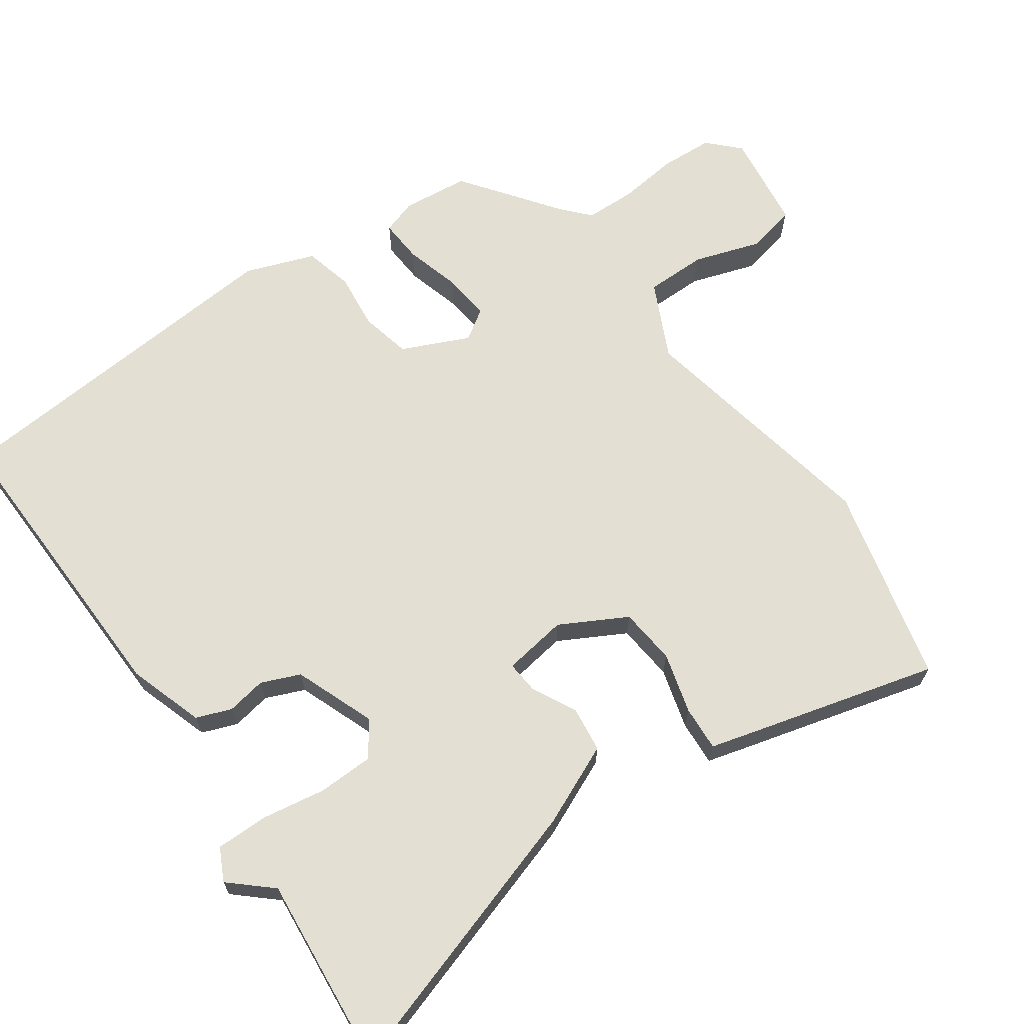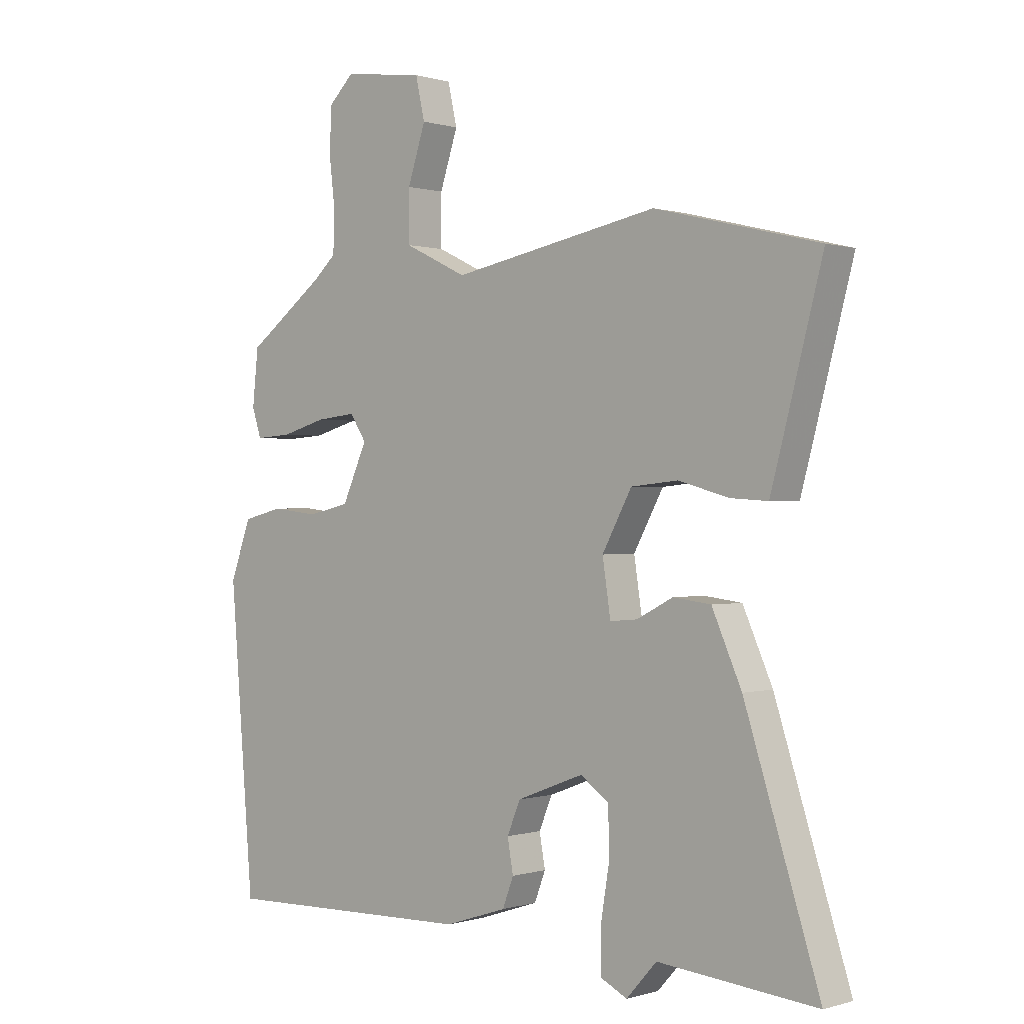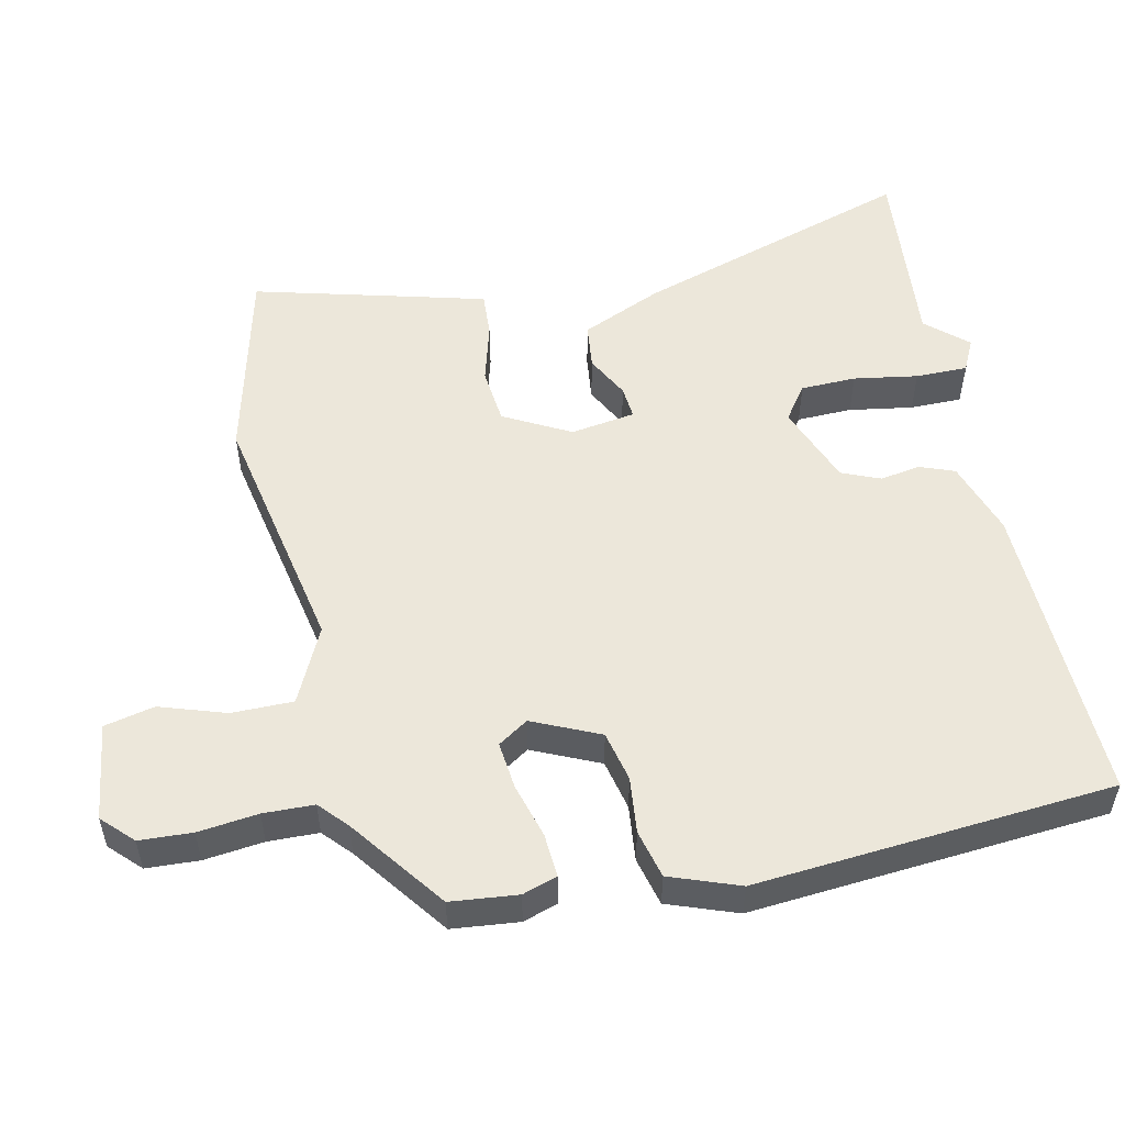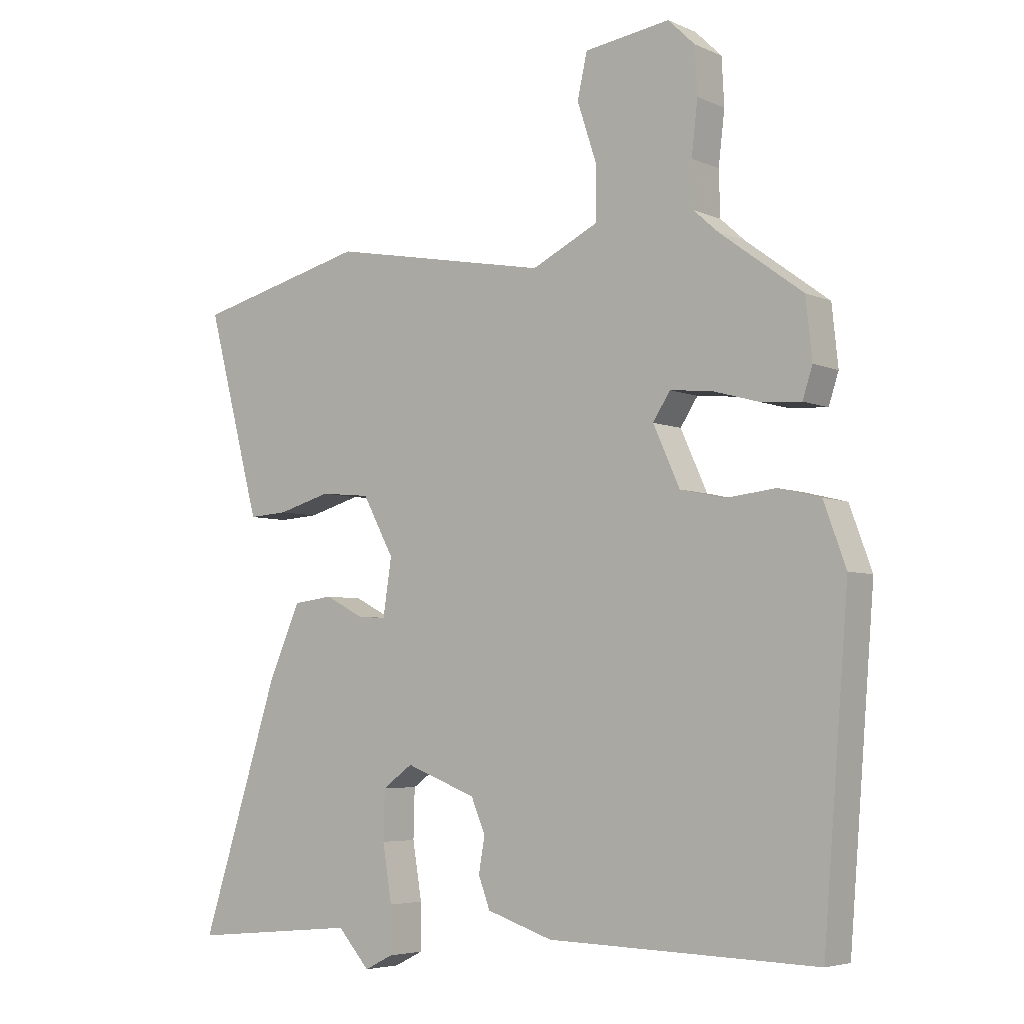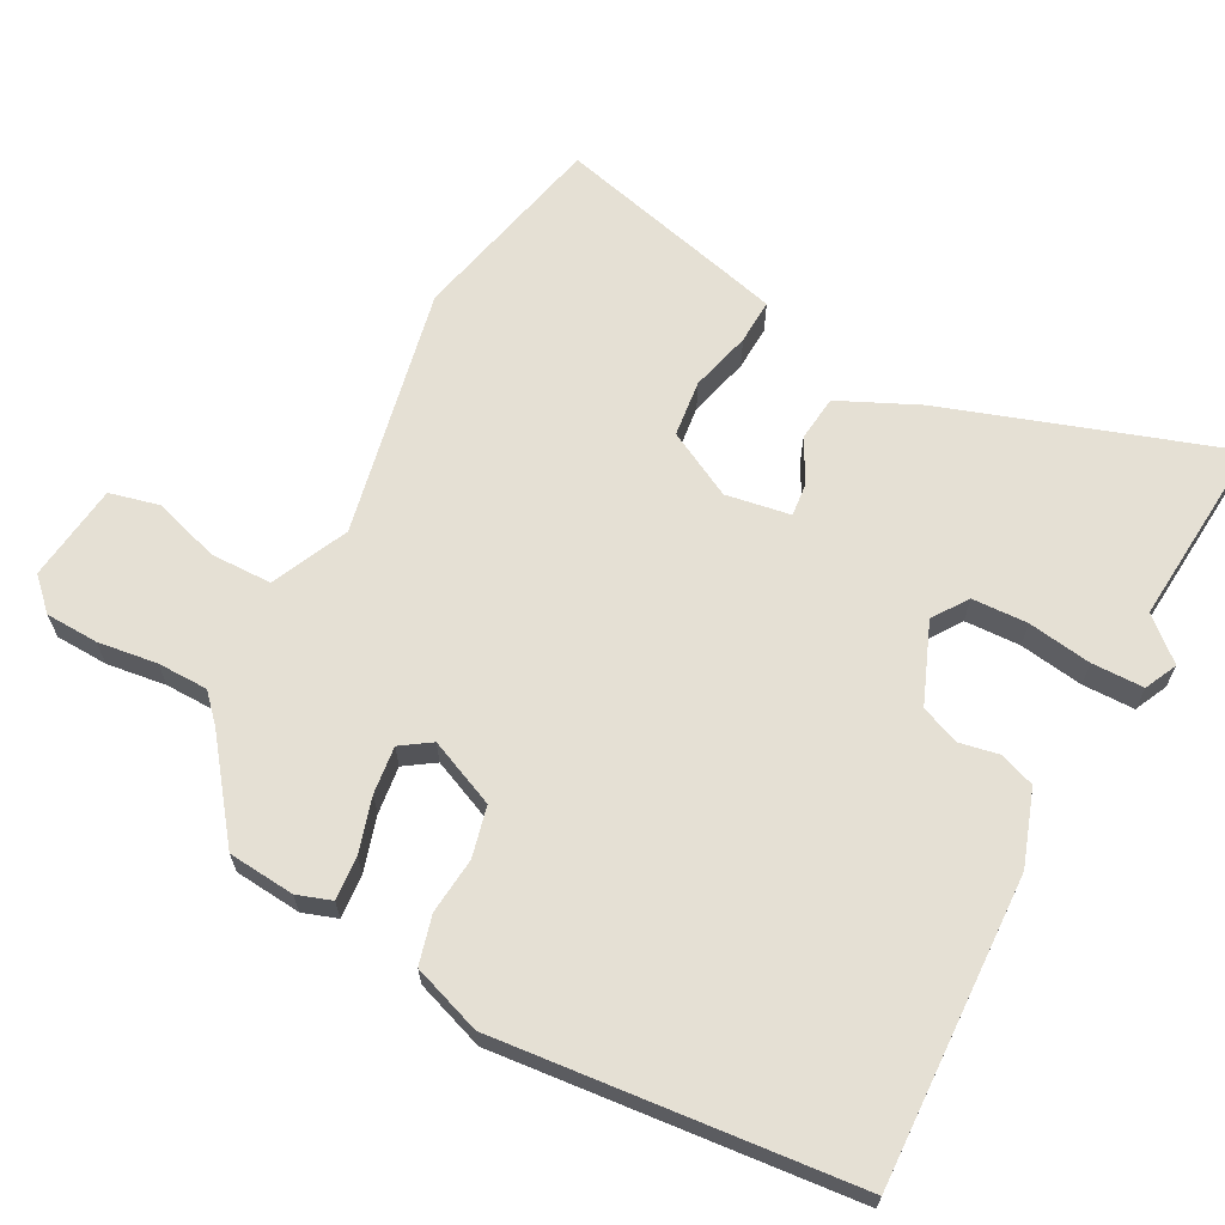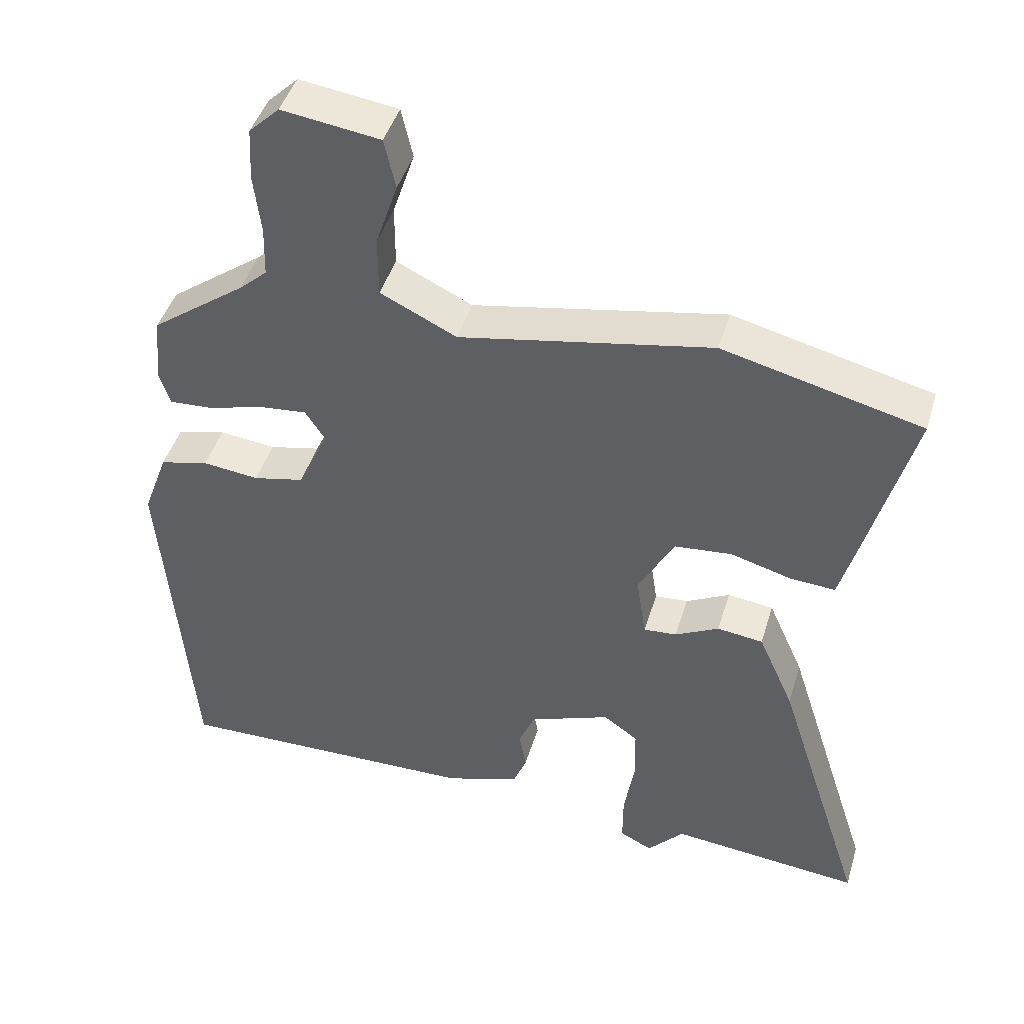
<metadata>
{"format":"obj","ext":"obj","renderer":"f3d","projection":"perspective","resolution":1024,"background":"white","views":[{"elev":66.5,"azim":-125.2,"up":"+Y"},{"elev":0.2,"azim":-138.2,"up":"+Z"},{"elev":52.9,"azim":77.7,"up":"+Y"},{"elev":-5.1,"azim":37.0,"up":"+Z"},{"elev":65.6,"azim":117.1,"up":"+Y"},{"elev":44.8,"azim":-163.5,"up":"+Z"}]}
</metadata>
<code>
v -0.334 0.07 -0.484
v -0.606 0.07 -0.51
v -0.478 0.07 -0.11
v -0.427 0.07 0.005
v -0.362 0.07 0.013
v -0.3 0.07 -0.019
v -0.253 0.07 -0.023
v -0.239 0.07 0.069
v -0.29 0.07 0.163
v -0.371 0.07 0.171
v -0.457 0.07 0.147
v -0.521 0.07 0.143
v -0.54 0.07 0.213
v -0.609 0.07 0.473
v -0.328 0.07 0.542
v 0.028 0.07 0.474
v 0.136 0.07 0.526
v 0.136 0.07 0.613
v 0.105 0.07 0.707
v 0.121 0.07 0.778
v 0.26 0.07 0.797
v 0.303 0.07 0.755
v 0.307 0.07 0.68
v 0.297 0.07 0.595
v 0.299 0.07 0.523
v 0.339 0.07 0.487
v 0.473 0.07 0.388
v 0.483 0.07 0.293
v 0.467 0.07 0.244
v 0.405 0.07 0.248
v 0.327 0.07 0.27
v 0.259 0.07 0.277
v 0.231 0.07 0.234
v 0.274 0.07 0.139
v 0.346 0.07 0.123
v 0.426 0.07 0.132
v 0.495 0.07 0.115
v 0.531 0.07 0.017
v 0.49 0.07 -0.491
v 0.054 0.07 -0.48
v -0.053 0.07 -0.445
v -0.072 0.07 -0.395
v -0.062 0.07 -0.339
v -0.085 0.07 -0.284
v -0.2 0.07 -0.24
v -0.249 0.07 -0.275
v -0.251 0.07 -0.354
v -0.236 0.07 -0.445
v -0.236 0.07 -0.519
v -0.282 0.07 -0.542
v -0.334 0 -0.484
v -0.606 0 -0.51
v -0.478 0 -0.11
v -0.427 0 0.005
v -0.362 0 0.013
v -0.3 0 -0.019
v -0.253 0 -0.023
v -0.239 0 0.069
v -0.29 0 0.163
v -0.371 0 0.171
v -0.457 0 0.147
v -0.521 0 0.143
v -0.54 0 0.213
v -0.609 0 0.473
v -0.328 0 0.542
v 0.028 0 0.474
v 0.136 0 0.526
v 0.136 0 0.613
v 0.105 0 0.707
v 0.121 0 0.778
v 0.26 0 0.797
v 0.303 0 0.755
v 0.307 0 0.68
v 0.297 0 0.595
v 0.299 0 0.523
v 0.339 0 0.487
v 0.473 0 0.388
v 0.483 0 0.293
v 0.467 0 0.244
v 0.405 0 0.248
v 0.327 0 0.27
v 0.259 0 0.277
v 0.231 0 0.234
v 0.274 0 0.139
v 0.346 0 0.123
v 0.426 0 0.132
v 0.495 0 0.115
v 0.531 0 0.017
v 0.49 0 -0.491
v 0.054 0 -0.48
v -0.053 0 -0.445
v -0.072 0 -0.395
v -0.062 0 -0.339
v -0.085 0 -0.284
v -0.2 0 -0.24
v -0.249 0 -0.275
v -0.251 0 -0.354
v -0.236 0 -0.445
v -0.236 0 -0.519
v -0.282 0 -0.542
f 47 48 49 50
f 46 47 50 1
f 40 41 42 43
f 40 43 44
f 39 40 44
f 38 39 44 45
f 35 36 37 38
f 34 35 38 45
f 28 29 30 31
f 26 27 28 31
f 25 26 31 32
f 24 25 32 33
f 22 23 24 33
f 18 19 20 21
f 17 18 21 22
f 13 14 15 16
f 11 12 13 16
f 10 11 16 17
f 9 10 17
f 8 9 17
f 7 8 17
f 3 4 5 6
f 3 6 7
f 46 1 2 3
f 46 3 7
f 33 34 45 46
f 22 33 46
f 7 17 22 46
f 100 99 98 97
f 51 100 97 96
f 93 92 91 90
f 94 93 90
f 94 90 89
f 95 94 89 88
f 88 87 86 85
f 95 88 85 84
f 81 80 79 78
f 81 78 77 76
f 82 81 76 75
f 83 82 75 74
f 83 74 73 72
f 71 70 69 68
f 72 71 68 67
f 66 65 64 63
f 66 63 62 61
f 67 66 61 60
f 67 60 59
f 67 59 58
f 67 58 57
f 56 55 54 53
f 57 56 53
f 53 52 51 96
f 57 53 96
f 96 95 84 83
f 96 83 72
f 96 72 67 57
f 1 51 52 2
f 2 52 53 3
f 3 53 54 4
f 4 54 55 5
f 5 55 56 6
f 6 56 57 7
f 7 57 58 8
f 8 58 59 9
f 9 59 60 10
f 10 60 61 11
f 11 61 62 12
f 12 62 63 13
f 13 63 64 14
f 14 64 65 15
f 15 65 66 16
f 16 66 67 17
f 17 67 68 18
f 18 68 69 19
f 19 69 70 20
f 20 70 71 21
f 21 71 72 22
f 22 72 73 23
f 23 73 74 24
f 24 74 75 25
f 25 75 76 26
f 26 76 77 27
f 27 77 78 28
f 28 78 79 29
f 29 79 80 30
f 30 80 81 31
f 31 81 82 32
f 32 82 83 33
f 33 83 84 34
f 34 84 85 35
f 35 85 86 36
f 36 86 87 37
f 37 87 88 38
f 38 88 89 39
f 39 89 90 40
f 40 90 91 41
f 41 91 92 42
f 42 92 93 43
f 43 93 94 44
f 44 94 95 45
f 45 95 96 46
f 46 96 97 47
f 47 97 98 48
f 48 98 99 49
f 49 99 100 50
f 50 100 51 1

</code>
